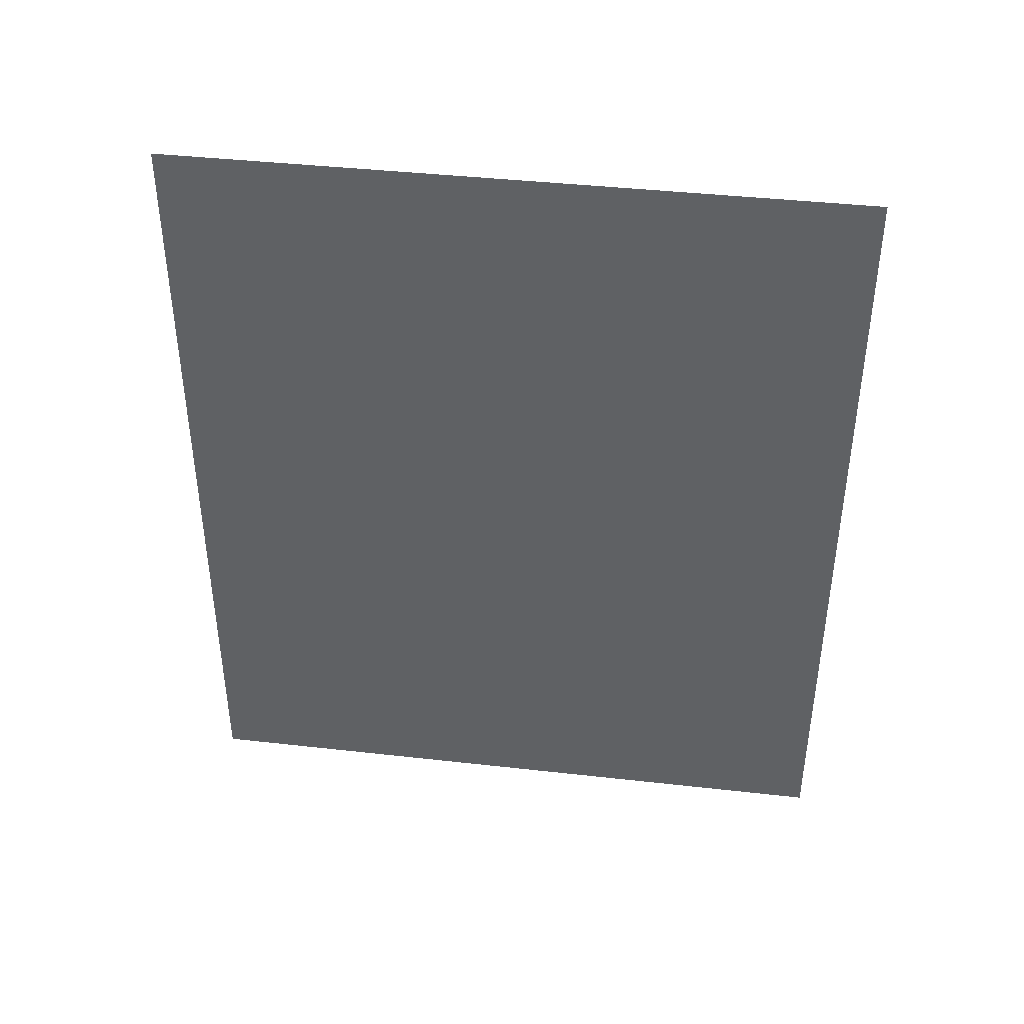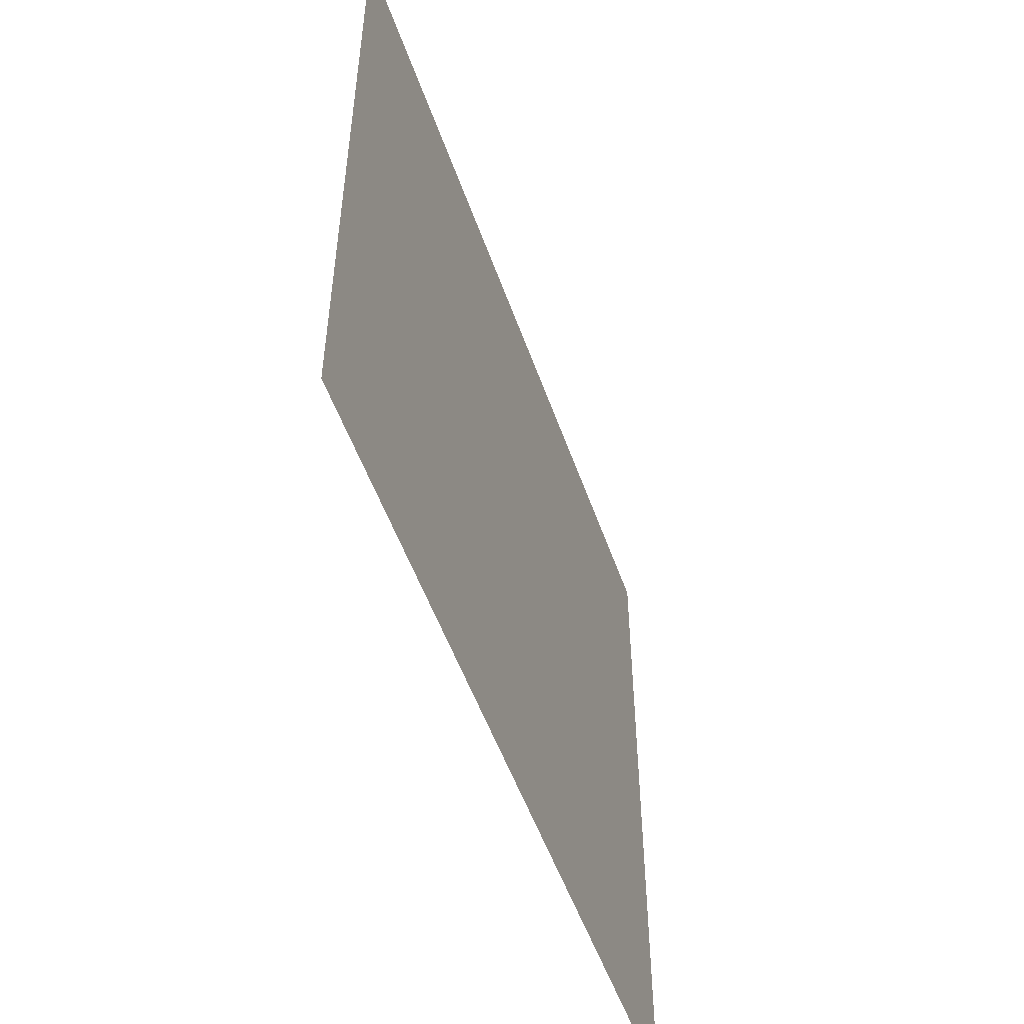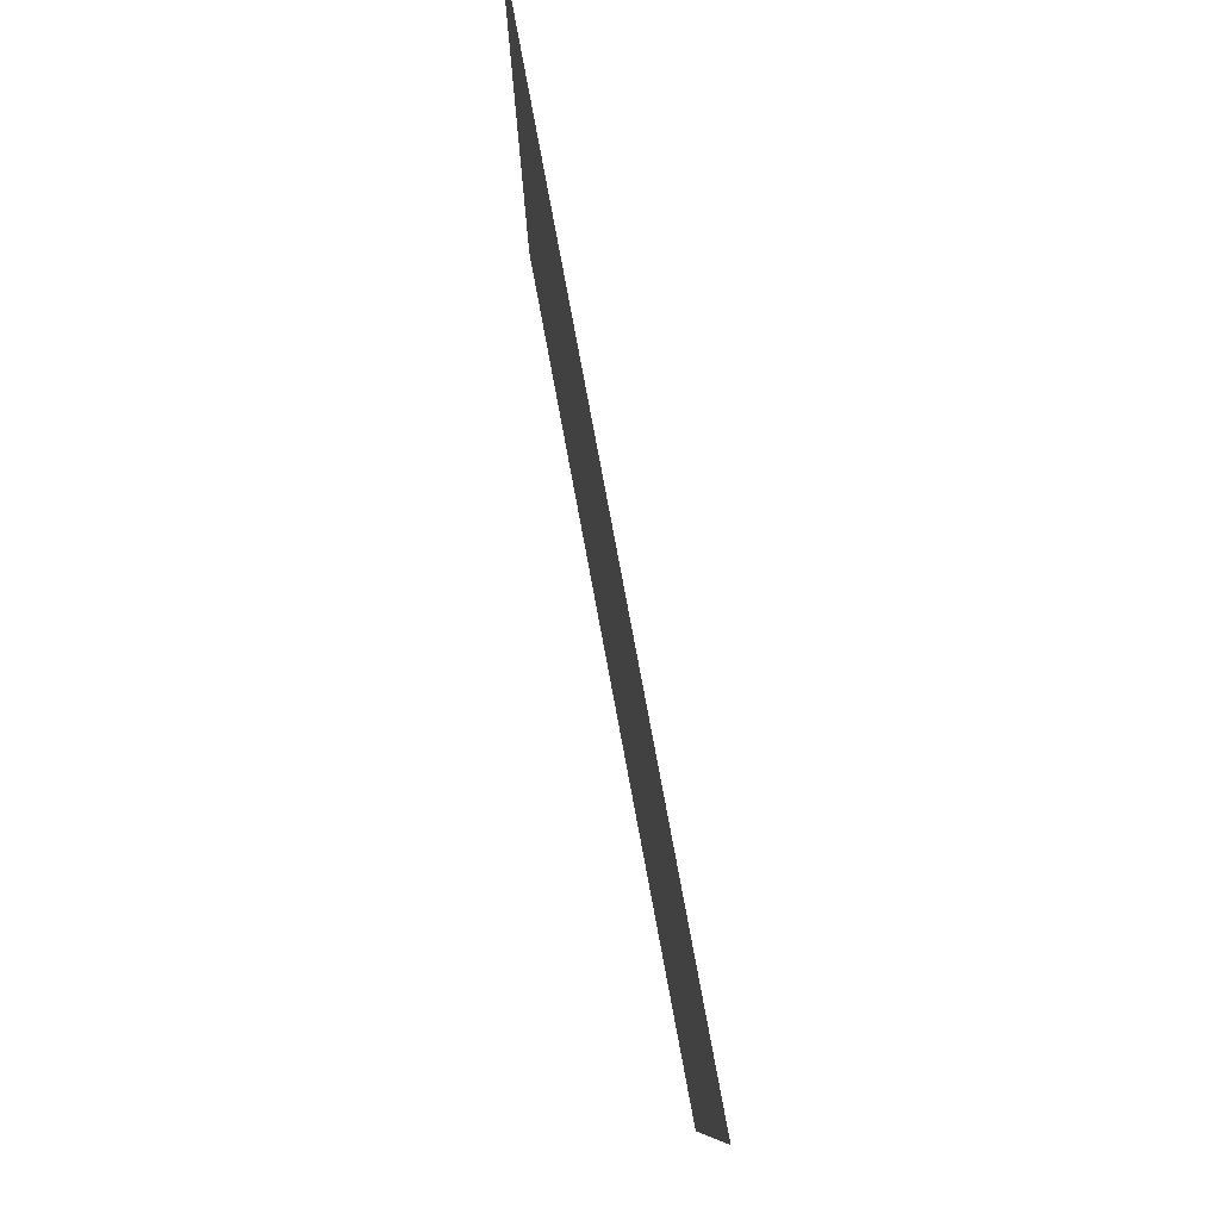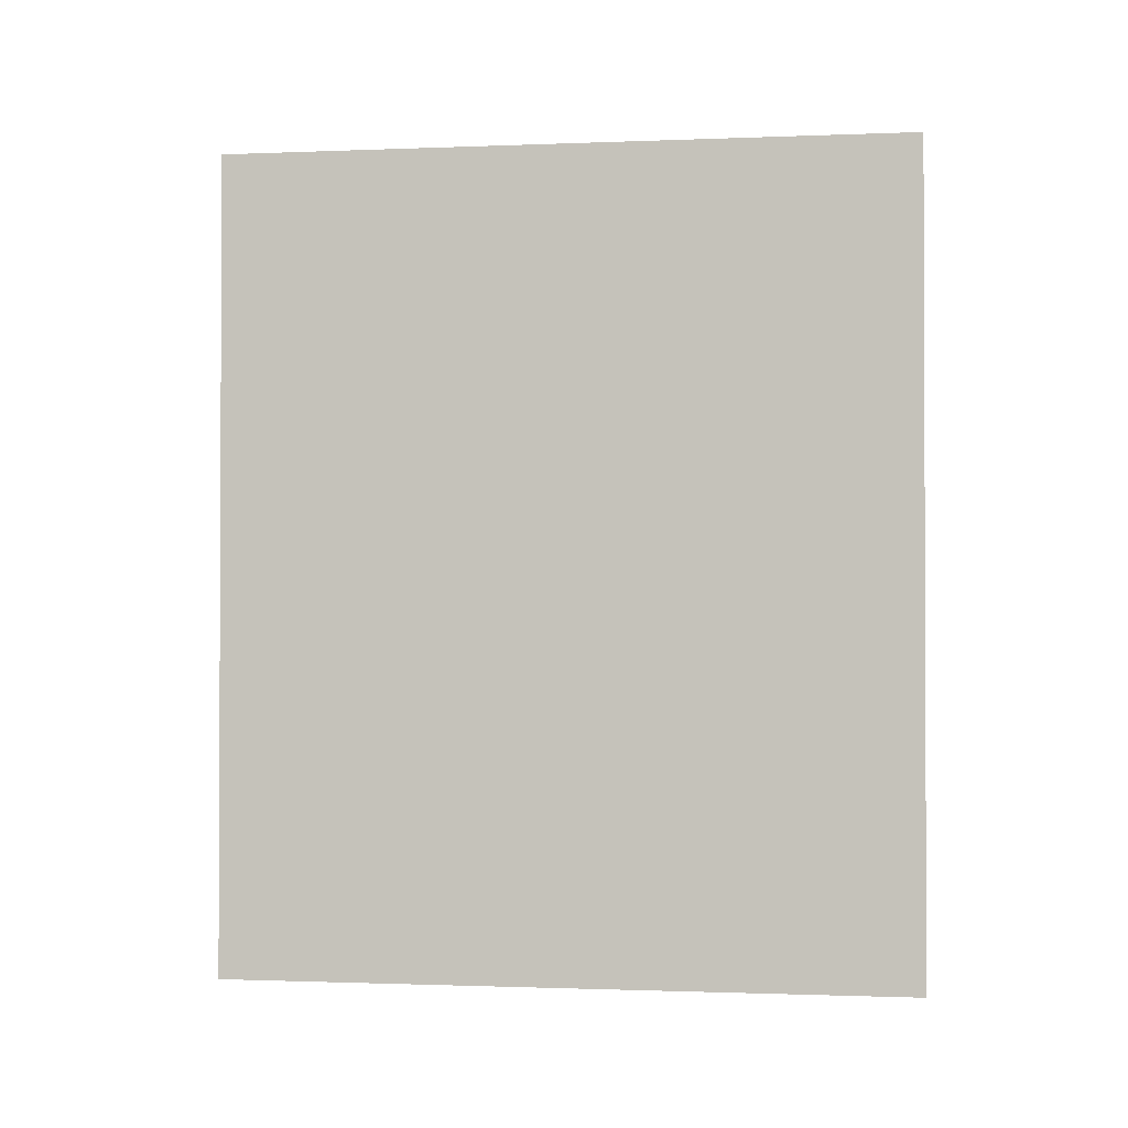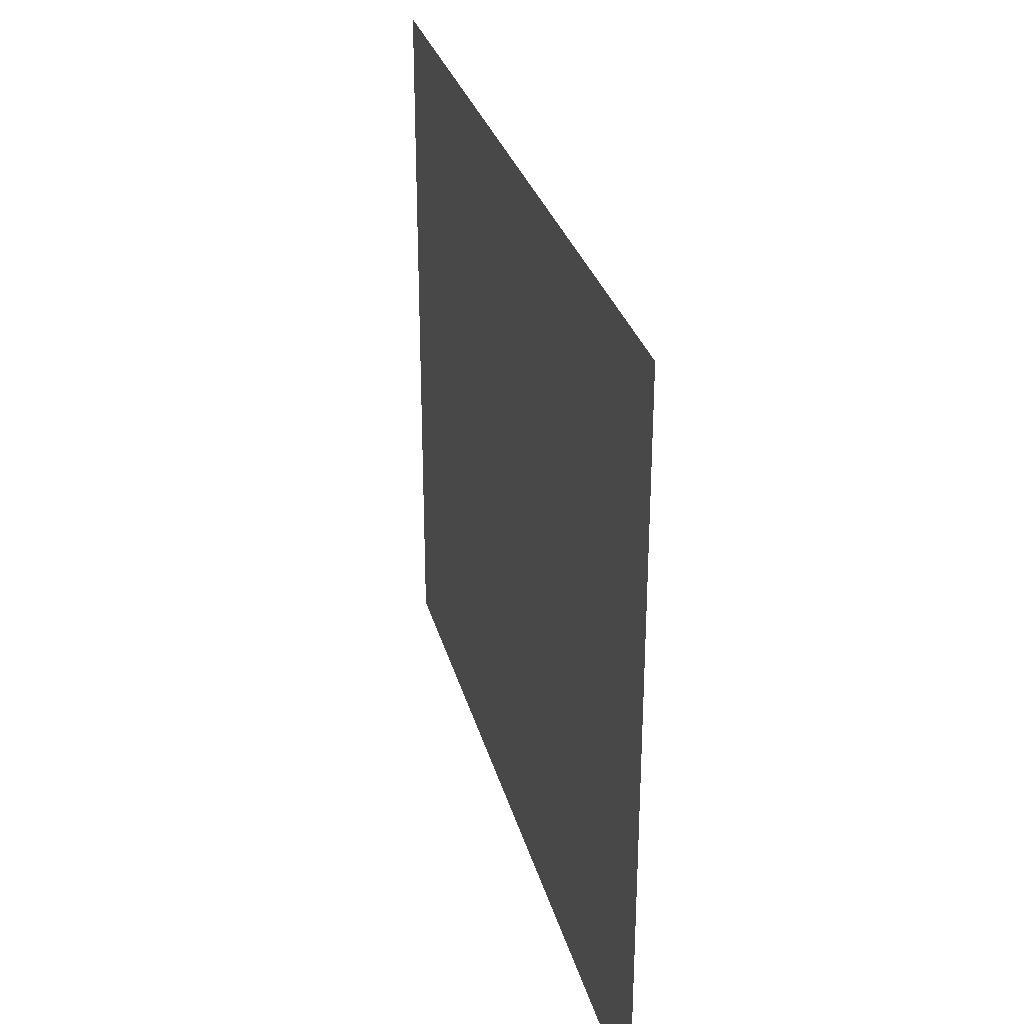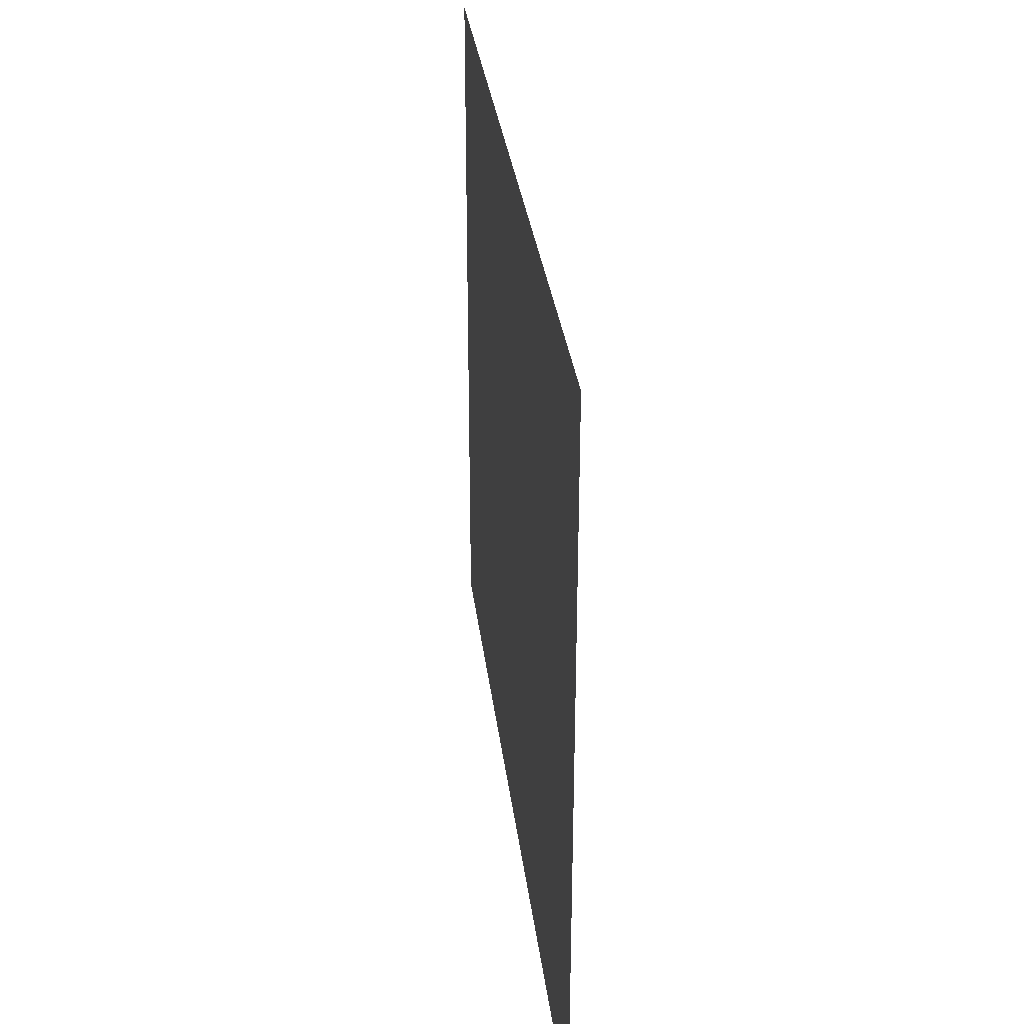
<metadata>
{"format":"obj","ext":"obj","renderer":"f3d","projection":"perspective","resolution":1024,"background":"white","views":[{"elev":41.1,"azim":-82.2,"up":"+Y"},{"elev":-52.1,"azim":19.0,"up":"+Z"},{"elev":79.6,"azim":-10.6,"up":"+Z"},{"elev":-1.3,"azim":-81.6,"up":"+Y"},{"elev":29.5,"azim":165.9,"up":"+Z"},{"elev":31.3,"azim":173.3,"up":"+Z"}]}
</metadata>
<code>
v -41.25 20.17 181.8
v -41.25 20.17 163.4
v -41.25 20.18 145
v -41.25 41.97 181.8
v -41.25 41.97 163.4
v -41.25 41.98 145
v -41.25 63.77 181.8
v -41.25 63.77 163.4
v -41.25 63.78 145.1
o Plane.2
f 2 5 4 1
f 3 6 5 2
f 5 8 7 4
f 6 9 8 5

</code>
